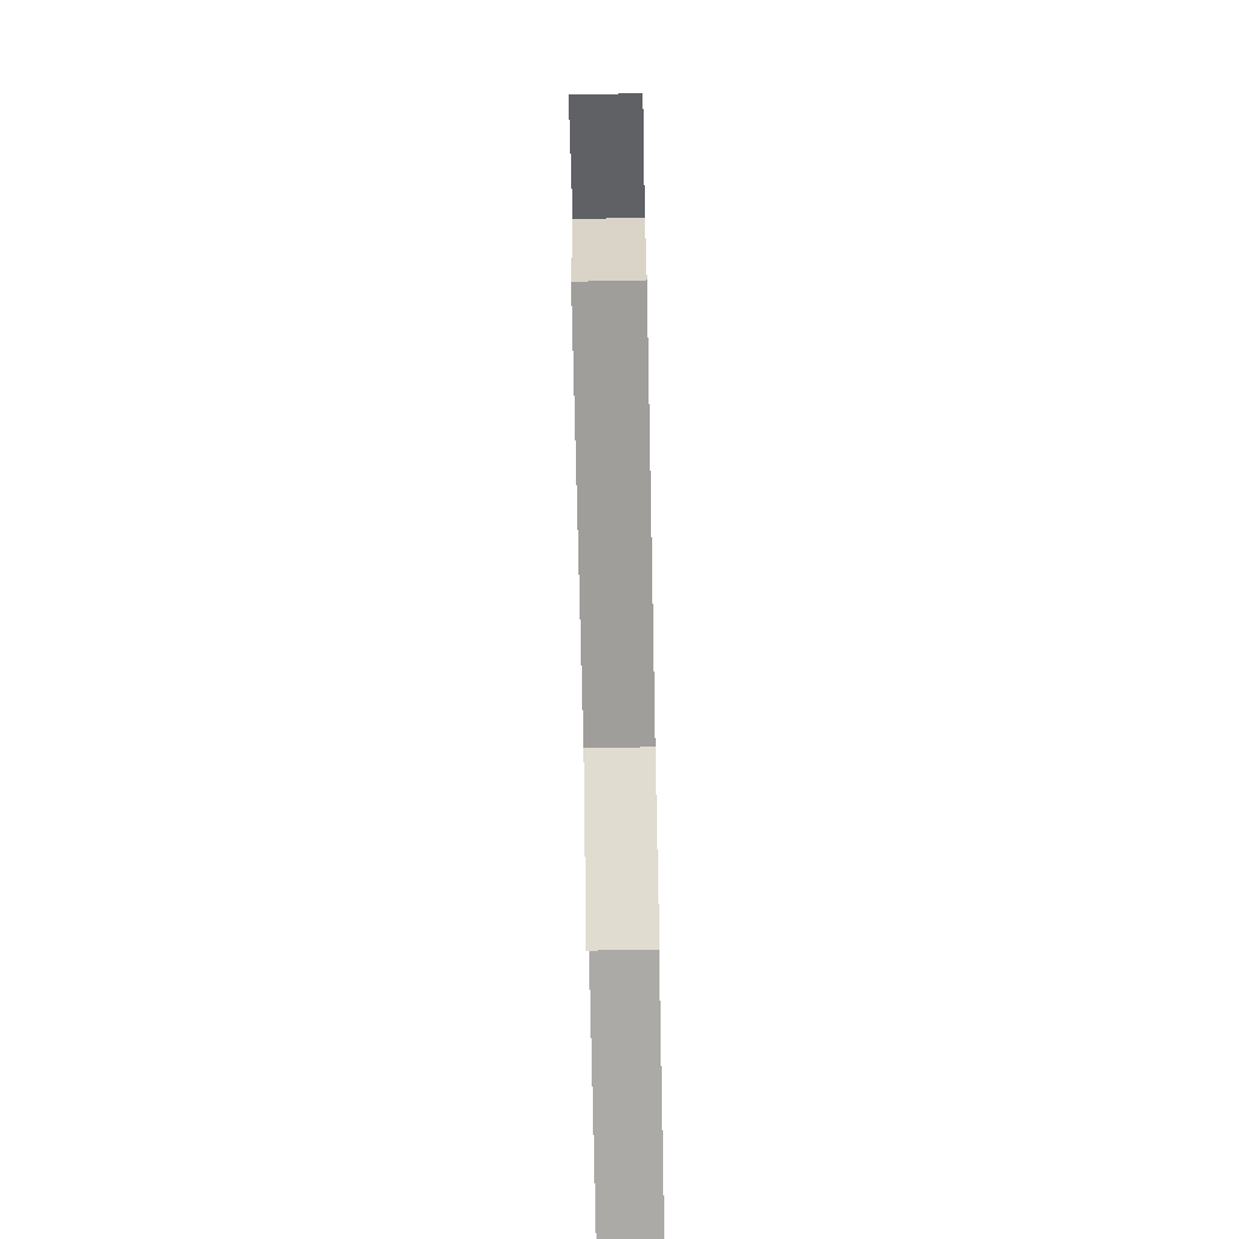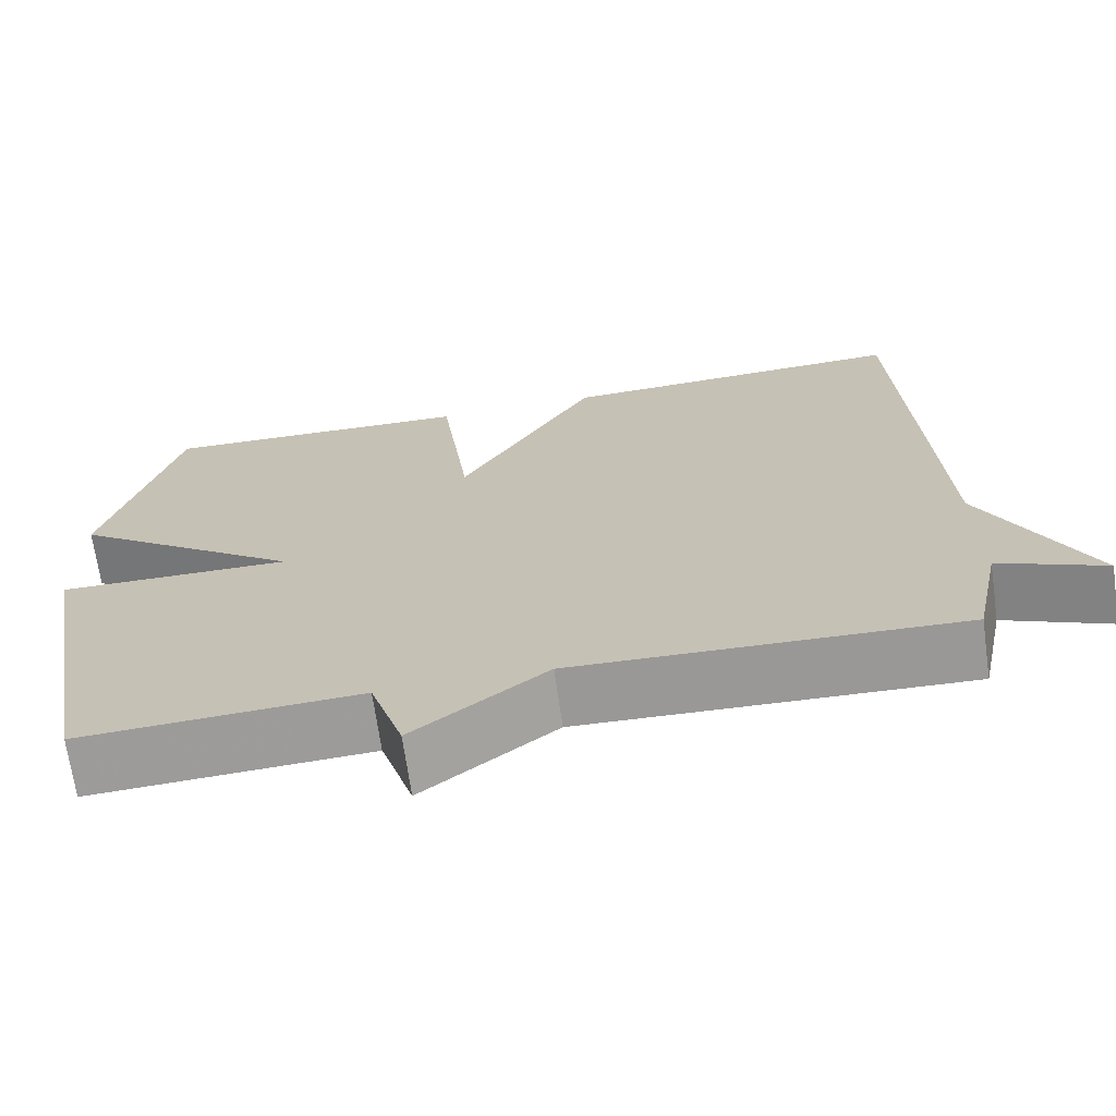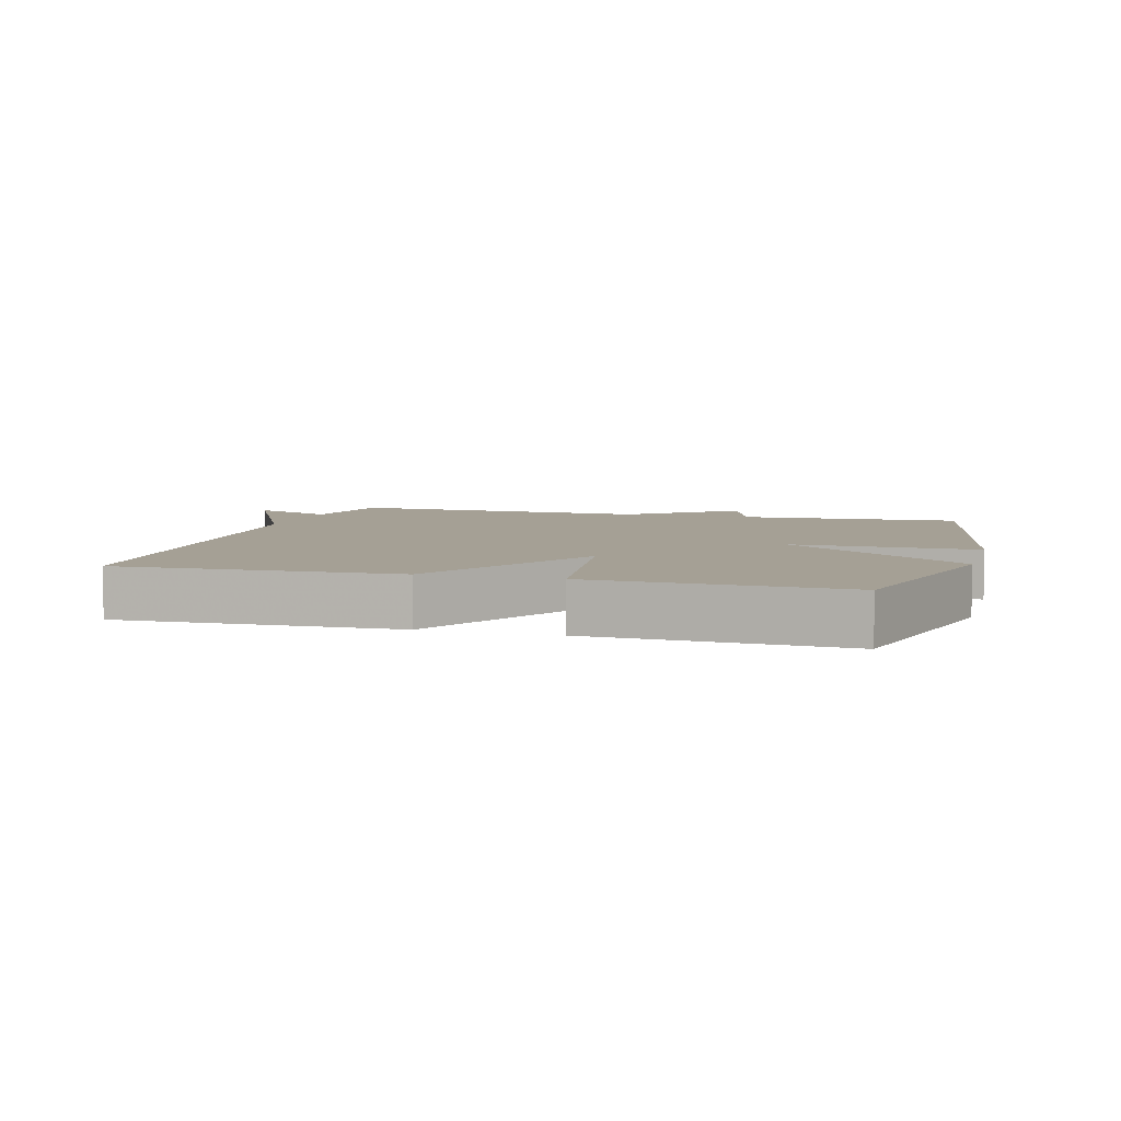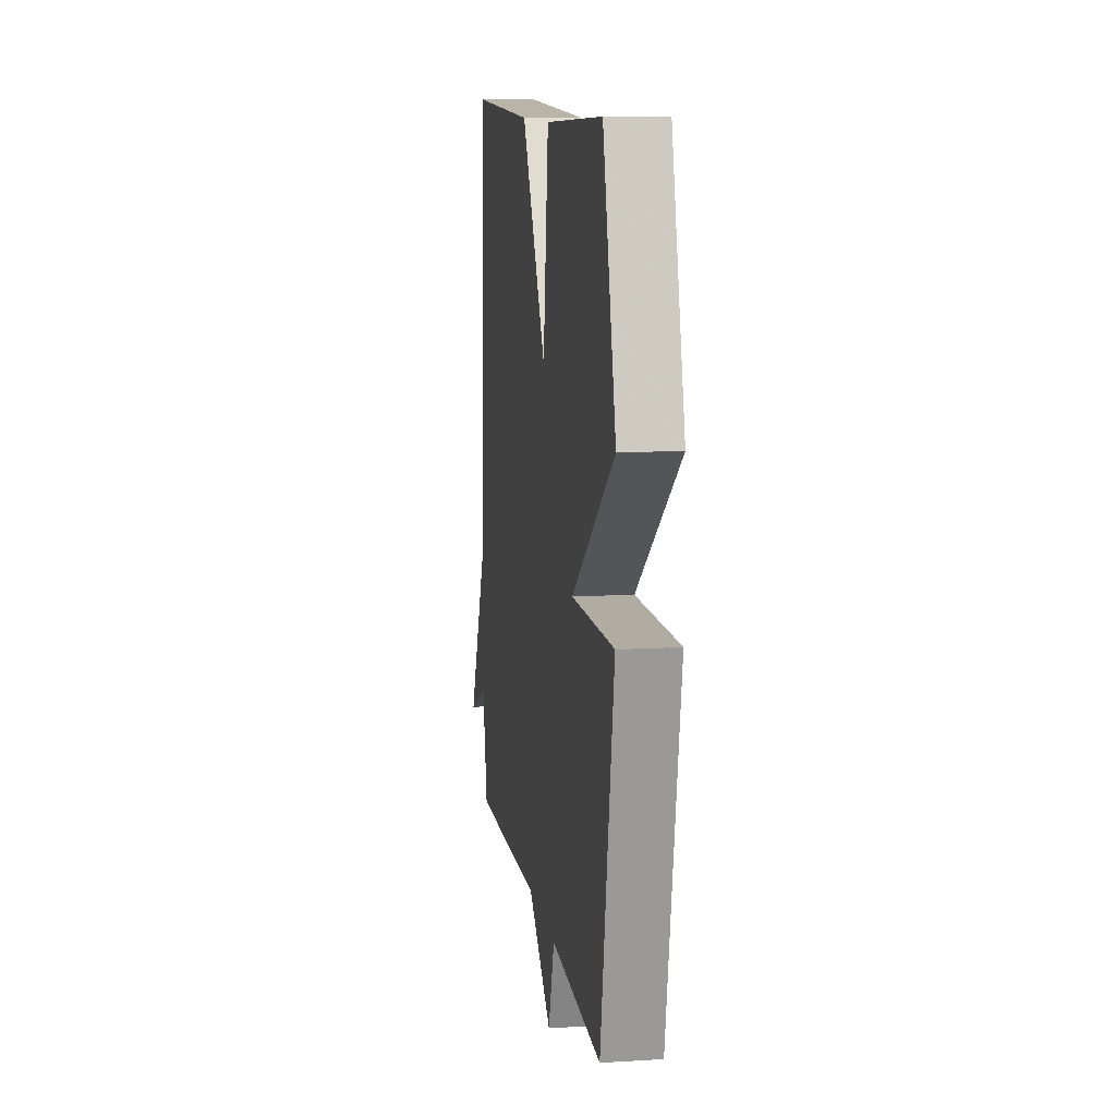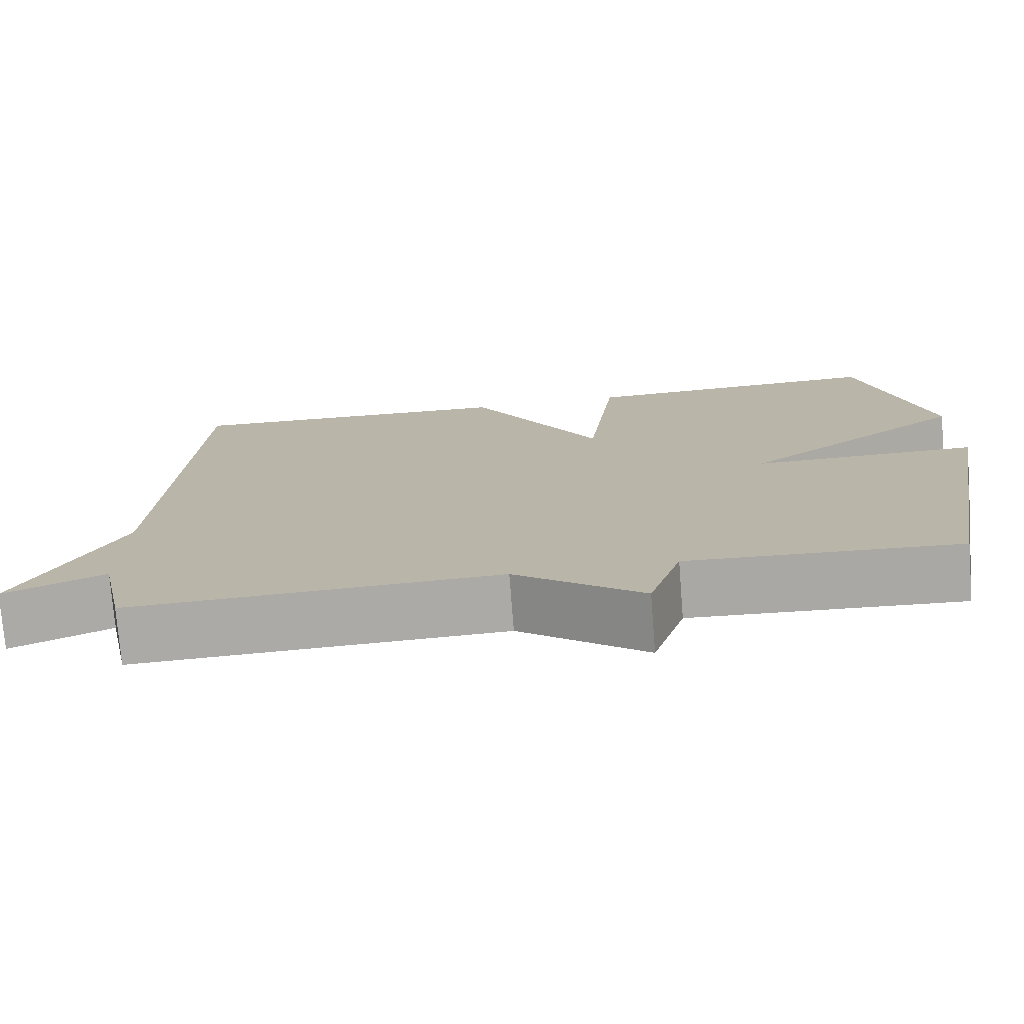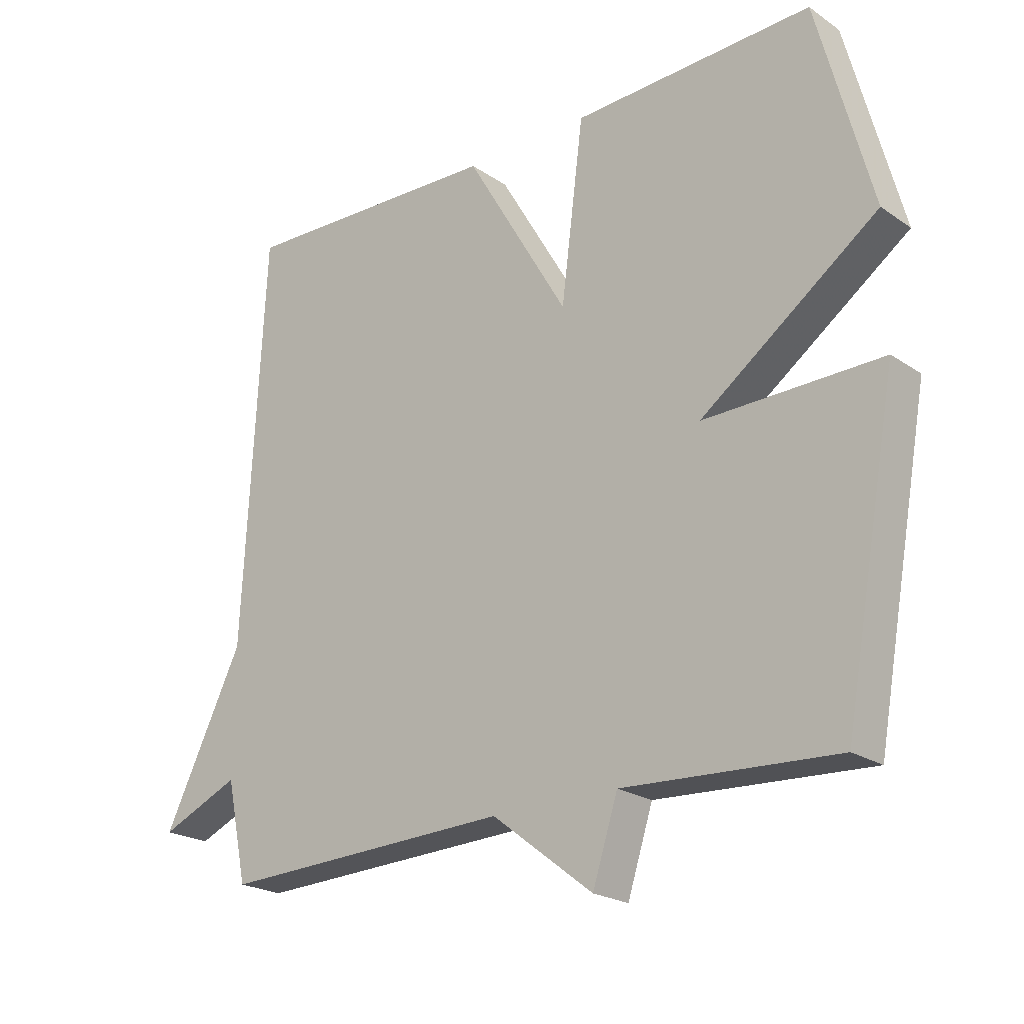
<metadata>
{"format":"obj","ext":"obj","renderer":"f3d","projection":"perspective","resolution":1024,"background":"white","views":[{"elev":-73.0,"azim":-88.8,"up":"+Z"},{"elev":-69.2,"azim":-171.9,"up":"+Z"},{"elev":5.9,"azim":15.5,"up":"+Y"},{"elev":11.0,"azim":81.5,"up":"+Z"},{"elev":-75.6,"azim":4.5,"up":"+Z"},{"elev":-22.1,"azim":40.6,"up":"+Z"}]}
</metadata>
<code>
v -0.5 0.07 -0.5
v -0.533 0.07 -0.344
v -0.659 0.07 -0.399
v -0.533 0.07 -0.144
v -0.5 0.07 0.5
v -0.08 0.07 0.485
v 0.084 0.07 0.204
v 0.12 0.07 0.485
v 0.5 0.07 0.5
v 0.586 0.07 0.174
v 0.305 0.07 -0.03
v 0.586 0.07 -0.026
v 0.5 0.07 -0.5
v 0.163 0.07 -0.482
v 0.123 0.07 -0.606
v -0.037 0.07 -0.482
v -0.5 0 -0.5
v -0.533 0 -0.344
v -0.659 0 -0.399
v -0.533 0 -0.144
v -0.5 0 0.5
v -0.08 0 0.485
v 0.084 0 0.204
v 0.12 0 0.485
v 0.5 0 0.5
v 0.586 0 0.174
v 0.305 0 -0.03
v 0.586 0 -0.026
v 0.5 0 -0.5
v 0.163 0 -0.482
v 0.123 0 -0.606
v -0.037 0 -0.482
f 14 15 16
f 11 12 13 14
f 11 14 16
f 9 10 11
f 8 9 11
f 7 8 11
f 16 1 2
f 11 16 2
f 7 11 2
f 6 7 2
f 5 6 2
f 4 5 2
f 2 3 4
f 32 31 30
f 30 29 28 27
f 32 30 27
f 27 26 25
f 27 25 24
f 27 24 23
f 18 17 32
f 18 32 27
f 18 27 23
f 18 23 22
f 18 22 21
f 18 21 20
f 20 19 18
f 1 17 18 2
f 2 18 19 3
f 3 19 20 4
f 4 20 21 5
f 5 21 22 6
f 6 22 23 7
f 7 23 24 8
f 8 24 25 9
f 9 25 26 10
f 10 26 27 11
f 11 27 28 12
f 12 28 29 13
f 13 29 30 14
f 14 30 31 15
f 15 31 32 16
f 16 32 17 1

</code>
